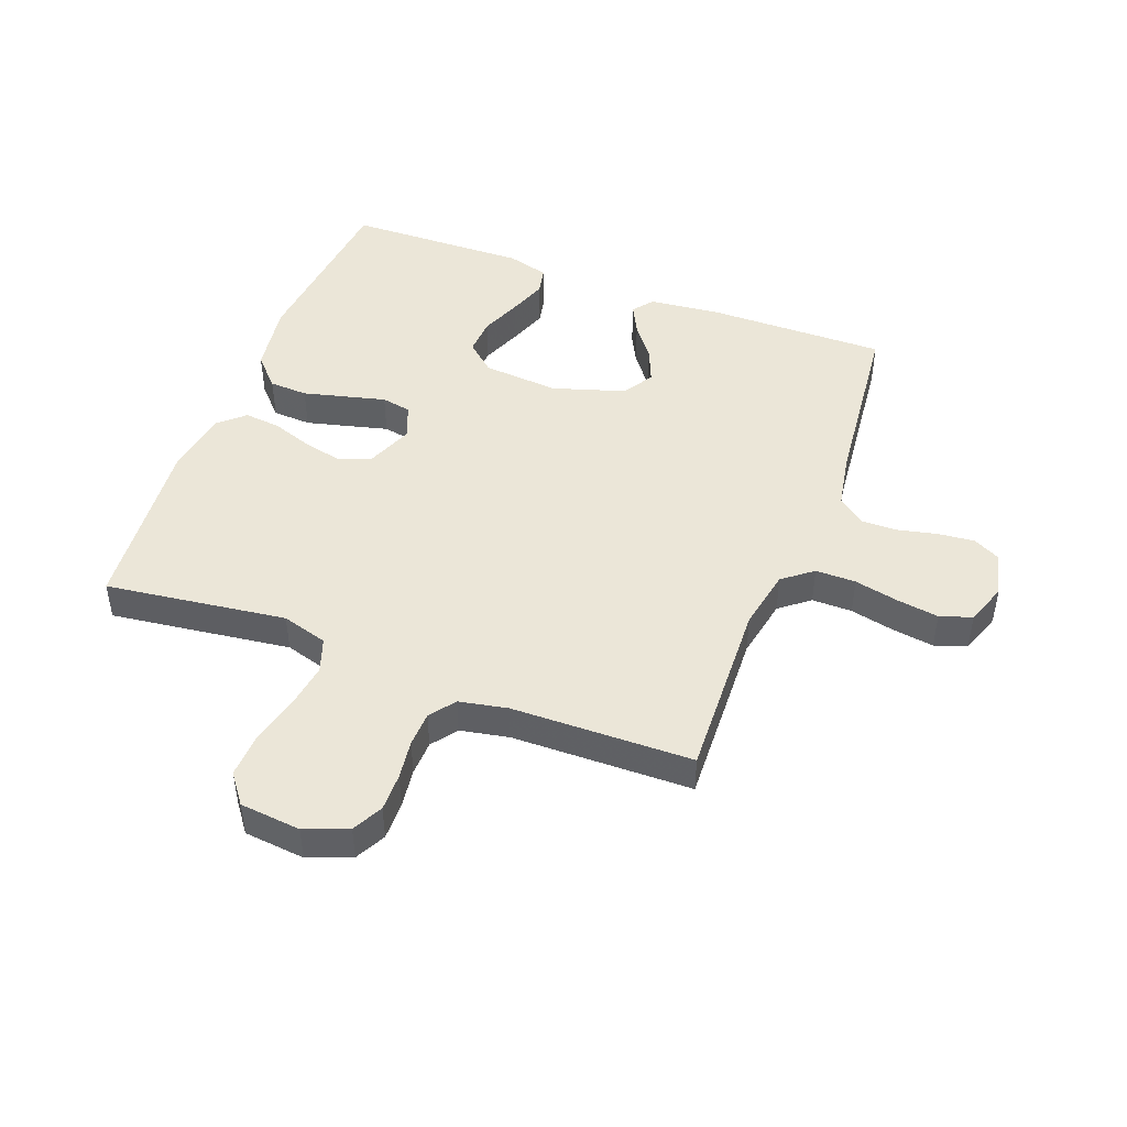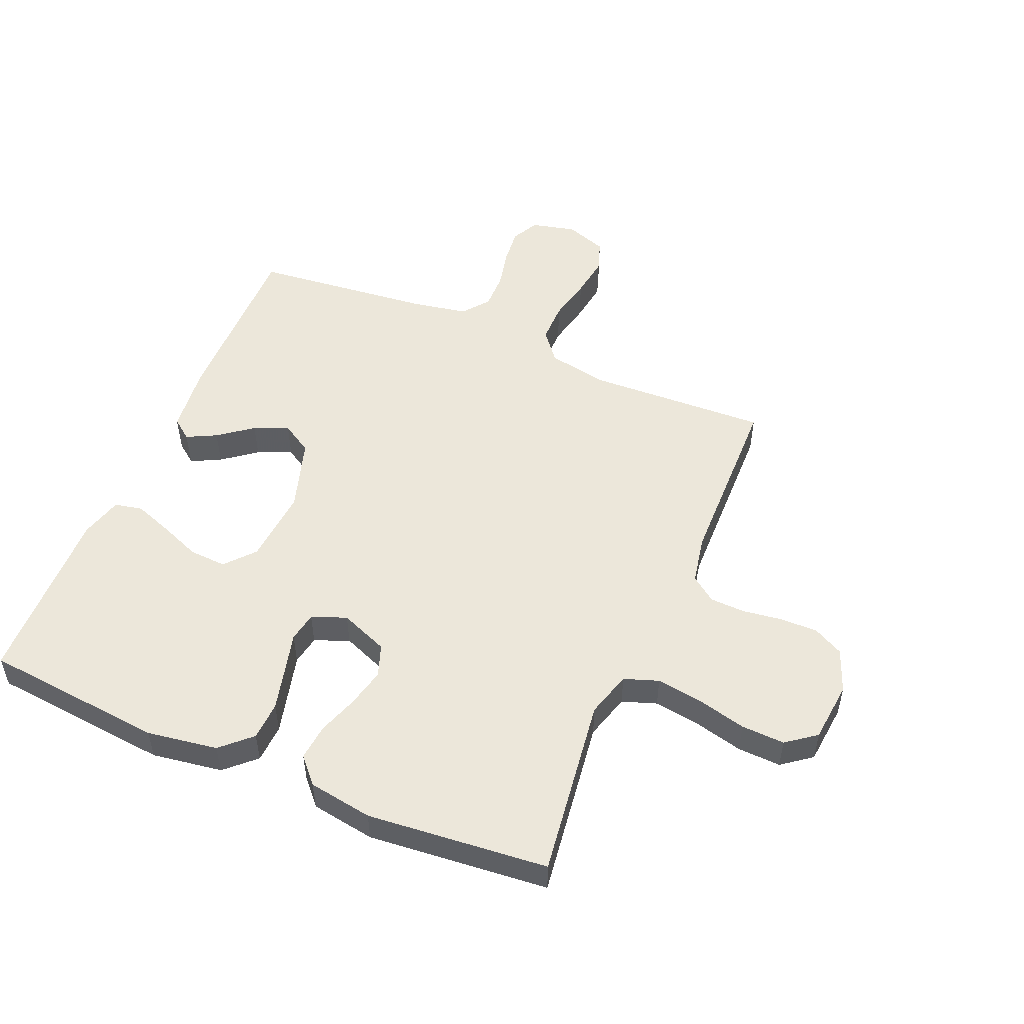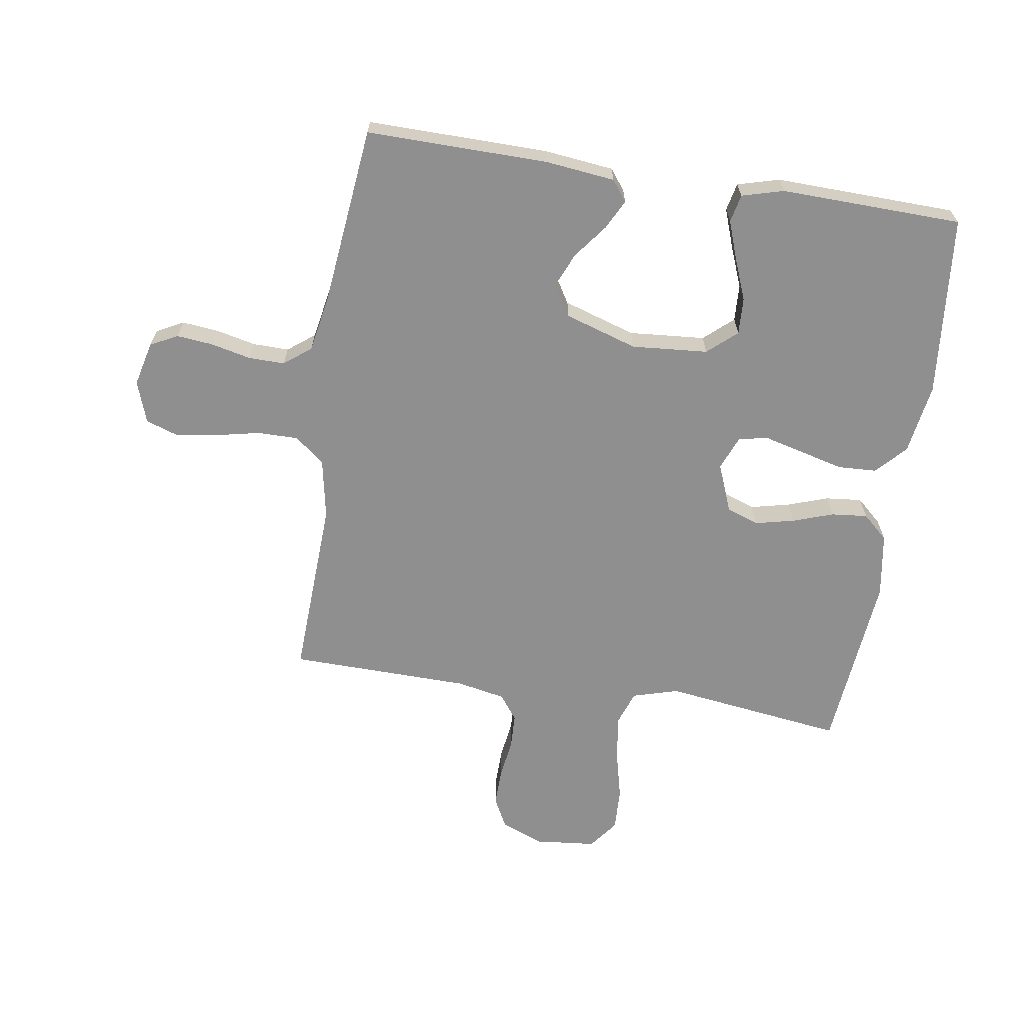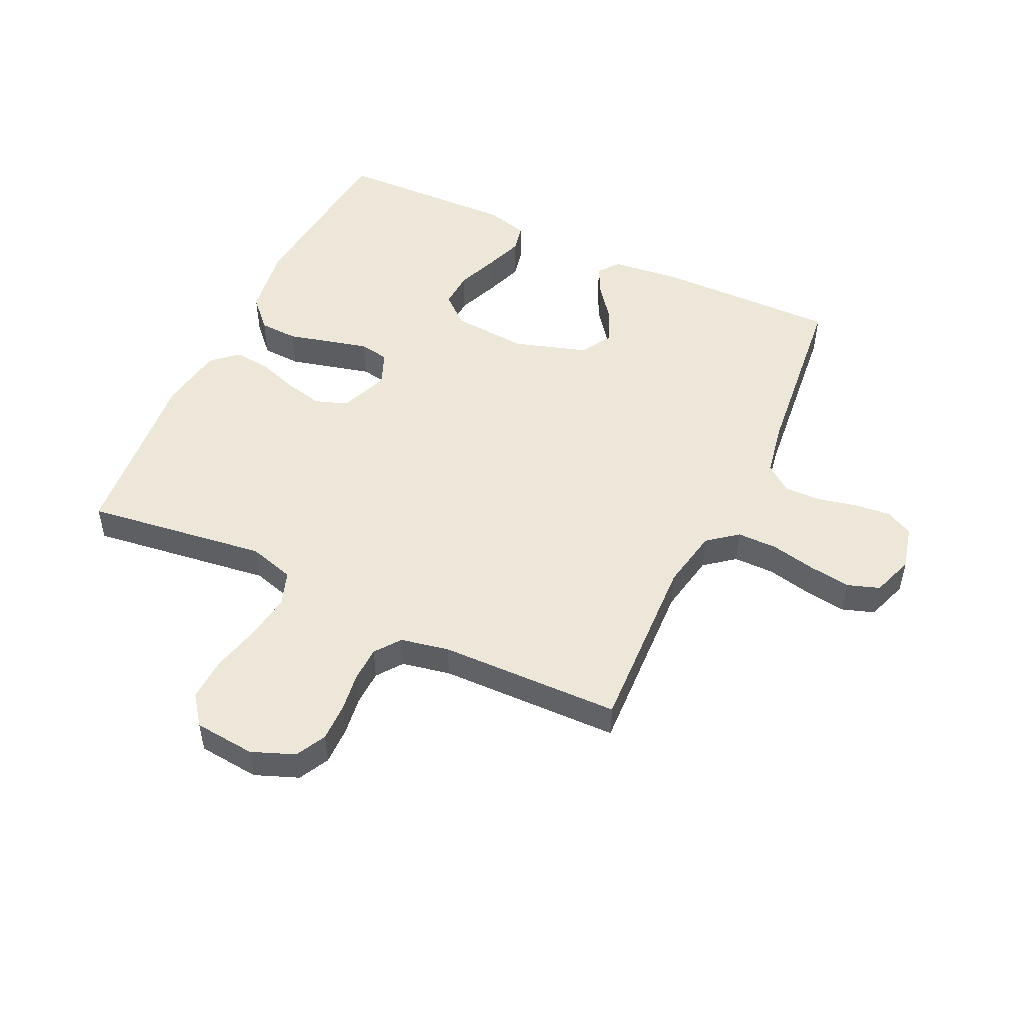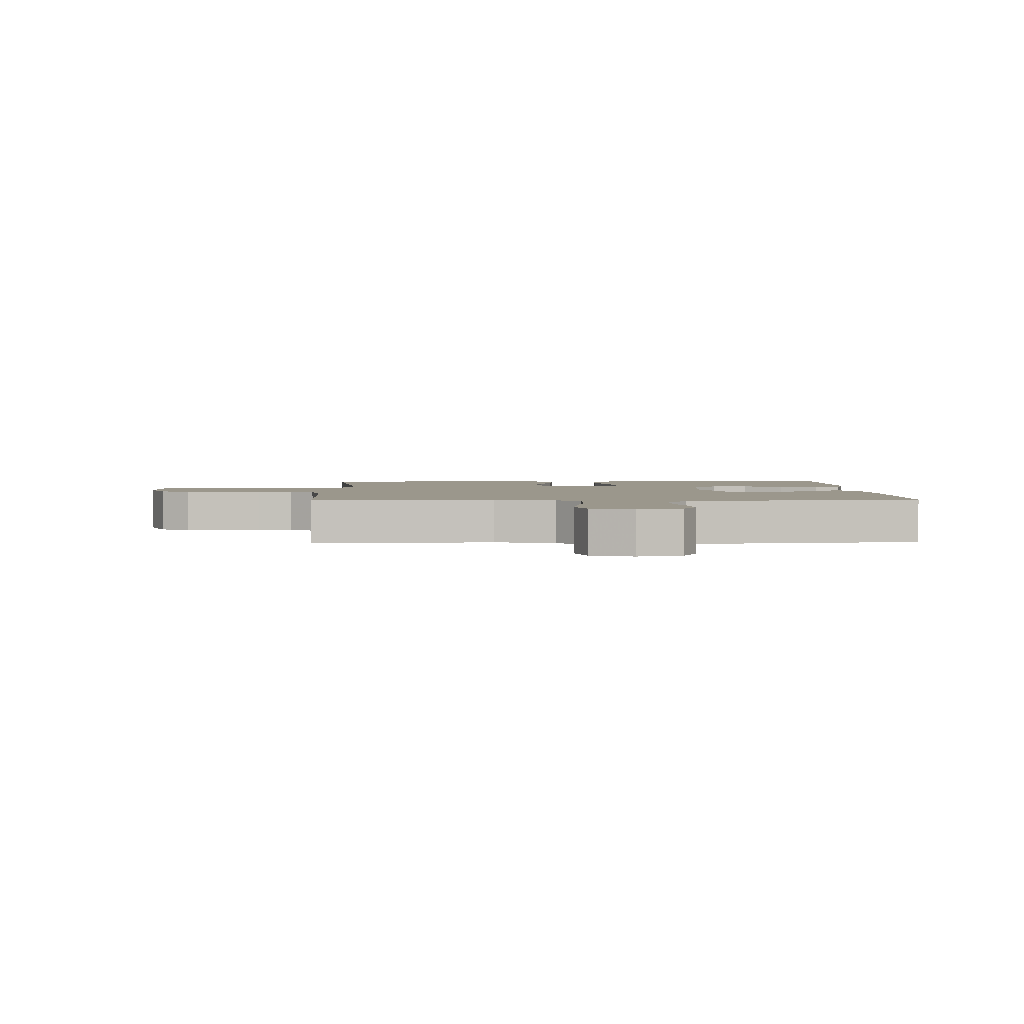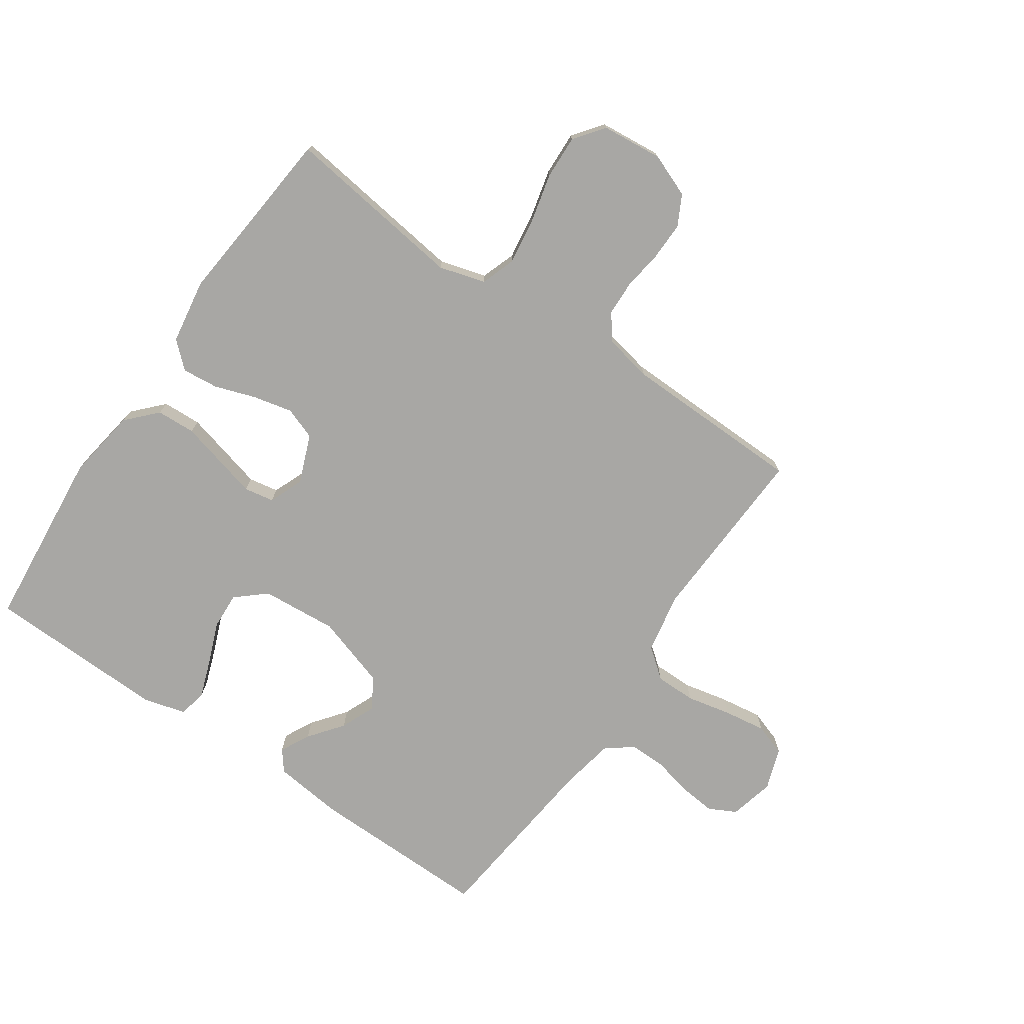
<metadata>
{"format":"obj","ext":"obj","renderer":"f3d","projection":"perspective","resolution":1024,"background":"white","views":[{"elev":46.4,"azim":-159.1,"up":"+Y"},{"elev":51.8,"azim":113.0,"up":"+Y"},{"elev":-65.4,"azim":-8.8,"up":"+Y"},{"elev":50.2,"azim":-154.7,"up":"+Y"},{"elev":2.6,"azim":-91.9,"up":"+Y"},{"elev":-74.6,"azim":145.5,"up":"+Y"}]}
</metadata>
<code>
v -0.5 0.07 -0.5
v -0.487 0.07 -0.2
v -0.506 0.07 -0.1
v -0.555 0.07 -0.061
v -0.622 0.07 -0.061
v -0.696 0.07 -0.077
v -0.765 0.07 -0.087
v -0.818 0.07 -0.069
v -0.842 0.07 0
v -0.824 0.07 0.074
v -0.779 0.07 0.097
v -0.719 0.07 0.091
v -0.653 0.07 0.076
v -0.593 0.07 0.075
v -0.549 0.07 0.109
v -0.532 0.07 0.2
v -0.5 0.07 0.5
v -0.2 0.07 0.496
v -0.085 0.07 0.483
v -0.059 0.07 0.449
v -0.084 0.07 0.4
v -0.127 0.07 0.344
v -0.151 0.07 0.287
v -0.12 0.07 0.236
v 0 0.07 0.198
v 0.126 0.07 0.208
v 0.174 0.07 0.25
v 0.171 0.07 0.311
v 0.144 0.07 0.379
v 0.121 0.07 0.443
v 0.131 0.07 0.489
v 0.2 0.07 0.508
v 0.5 0.07 0.5
v 0.529 0.07 0.2
v 0.511 0.07 0.083
v 0.465 0.07 0.034
v 0.401 0.07 0.031
v 0.33 0.07 0.049
v 0.264 0.07 0.066
v 0.215 0.07 0.057
v 0.192 0.07 0
v 0.224 0.07 -0.08
v 0.277 0.07 -0.099
v 0.342 0.07 -0.084
v 0.409 0.07 -0.061
v 0.469 0.07 -0.055
v 0.511 0.07 -0.093
v 0.528 0.07 -0.2
v 0.5 0.07 -0.5
v 0.2 0.07 -0.46
v 0.124 0.07 -0.482
v 0.104 0.07 -0.539
v 0.115 0.07 -0.615
v 0.135 0.07 -0.697
v 0.138 0.07 -0.769
v 0.101 0.07 -0.818
v 0 0.07 -0.828
v -0.071 0.07 -0.8
v -0.097 0.07 -0.75
v -0.096 0.07 -0.687
v -0.087 0.07 -0.622
v -0.089 0.07 -0.564
v -0.12 0.07 -0.522
v -0.2 0.07 -0.506
v -0.5 0 -0.5
v -0.487 0 -0.2
v -0.506 0 -0.1
v -0.555 0 -0.061
v -0.622 0 -0.061
v -0.696 0 -0.077
v -0.765 0 -0.087
v -0.818 0 -0.069
v -0.842 0 0
v -0.824 0 0.074
v -0.779 0 0.097
v -0.719 0 0.091
v -0.653 0 0.076
v -0.593 0 0.075
v -0.549 0 0.109
v -0.532 0 0.2
v -0.5 0 0.5
v -0.2 0 0.496
v -0.085 0 0.483
v -0.059 0 0.449
v -0.084 0 0.4
v -0.127 0 0.344
v -0.151 0 0.287
v -0.12 0 0.236
v 0 0 0.198
v 0.126 0 0.208
v 0.174 0 0.25
v 0.171 0 0.311
v 0.144 0 0.379
v 0.121 0 0.443
v 0.131 0 0.489
v 0.2 0 0.508
v 0.5 0 0.5
v 0.529 0 0.2
v 0.511 0 0.083
v 0.465 0 0.034
v 0.401 0 0.031
v 0.33 0 0.049
v 0.264 0 0.066
v 0.215 0 0.057
v 0.192 0 0
v 0.224 0 -0.08
v 0.277 0 -0.099
v 0.342 0 -0.084
v 0.409 0 -0.061
v 0.469 0 -0.055
v 0.511 0 -0.093
v 0.528 0 -0.2
v 0.5 0 -0.5
v 0.2 0 -0.46
v 0.124 0 -0.482
v 0.104 0 -0.539
v 0.115 0 -0.615
v 0.135 0 -0.697
v 0.138 0 -0.769
v 0.101 0 -0.818
v 0 0 -0.828
v -0.071 0 -0.8
v -0.097 0 -0.75
v -0.096 0 -0.687
v -0.087 0 -0.622
v -0.089 0 -0.564
v -0.12 0 -0.522
v -0.2 0 -0.506
f 58 59 60 61
f 58 61 62
f 57 58 62
f 56 57 62
f 53 54 55 56
f 52 53 56 62
f 51 52 62 63
f 47 48 49 50
f 44 45 46 47
f 43 44 47 50
f 42 43 50 51
f 36 37 38 39
f 34 35 36 39
f 34 39 40
f 33 34 40
f 32 33 40
f 28 29 30 31
f 28 31 32
f 27 28 32 40
f 19 20 21 22
f 19 22 23
f 16 17 18 19
f 15 16 19 23
f 14 15 23 24
f 10 11 12 13
f 10 13 14
f 9 10 14
f 8 9 14
f 5 6 7 8
f 5 8 14 24
f 64 1 2
f 64 2 3
f 63 64 3
f 41 42 51 63
f 41 63 3
f 26 27 40 41
f 25 26 41 3
f 4 5 24 25
f 3 4 25
f 125 124 123 122
f 126 125 122
f 126 122 121
f 126 121 120
f 120 119 118 117
f 126 120 117 116
f 127 126 116 115
f 114 113 112 111
f 111 110 109 108
f 114 111 108 107
f 115 114 107 106
f 103 102 101 100
f 103 100 99 98
f 104 103 98
f 104 98 97
f 104 97 96
f 95 94 93 92
f 96 95 92
f 104 96 92 91
f 86 85 84 83
f 87 86 83
f 83 82 81 80
f 87 83 80 79
f 88 87 79 78
f 77 76 75 74
f 78 77 74
f 78 74 73
f 78 73 72
f 72 71 70 69
f 88 78 72 69
f 66 65 128
f 67 66 128
f 67 128 127
f 127 115 106 105
f 67 127 105
f 105 104 91 90
f 67 105 90 89
f 89 88 69 68
f 89 68 67
f 1 65 66 2
f 2 66 67 3
f 3 67 68 4
f 4 68 69 5
f 5 69 70 6
f 6 70 71 7
f 7 71 72 8
f 8 72 73 9
f 9 73 74 10
f 10 74 75 11
f 11 75 76 12
f 12 76 77 13
f 13 77 78 14
f 14 78 79 15
f 15 79 80 16
f 16 80 81 17
f 17 81 82 18
f 18 82 83 19
f 19 83 84 20
f 20 84 85 21
f 21 85 86 22
f 22 86 87 23
f 23 87 88 24
f 24 88 89 25
f 25 89 90 26
f 26 90 91 27
f 27 91 92 28
f 28 92 93 29
f 29 93 94 30
f 30 94 95 31
f 31 95 96 32
f 32 96 97 33
f 33 97 98 34
f 34 98 99 35
f 35 99 100 36
f 36 100 101 37
f 37 101 102 38
f 38 102 103 39
f 39 103 104 40
f 40 104 105 41
f 41 105 106 42
f 42 106 107 43
f 43 107 108 44
f 44 108 109 45
f 45 109 110 46
f 46 110 111 47
f 47 111 112 48
f 48 112 113 49
f 49 113 114 50
f 50 114 115 51
f 51 115 116 52
f 52 116 117 53
f 53 117 118 54
f 54 118 119 55
f 55 119 120 56
f 56 120 121 57
f 57 121 122 58
f 58 122 123 59
f 59 123 124 60
f 60 124 125 61
f 61 125 126 62
f 62 126 127 63
f 63 127 128 64
f 64 128 65 1

</code>
